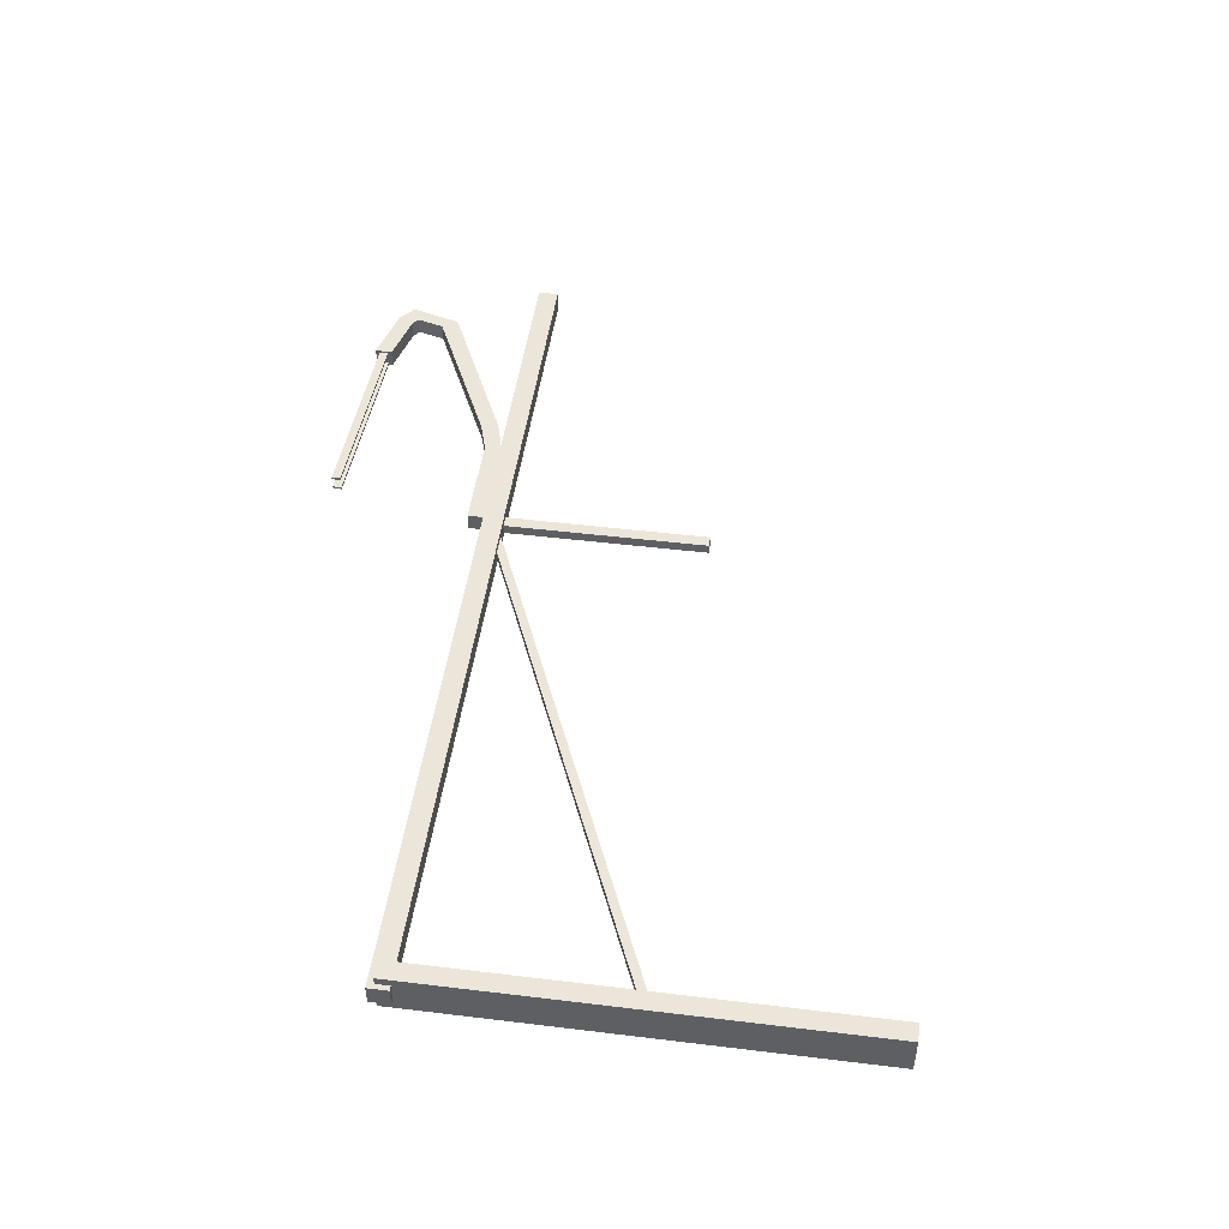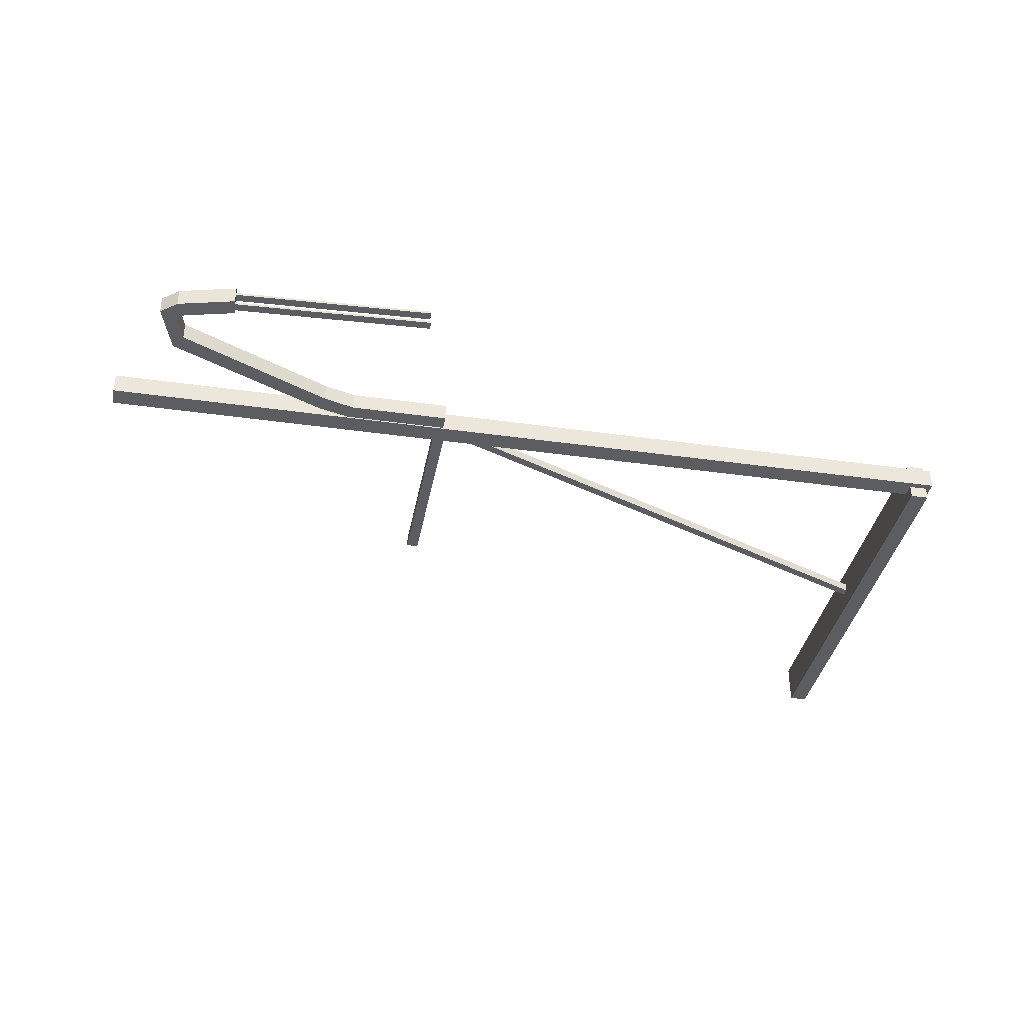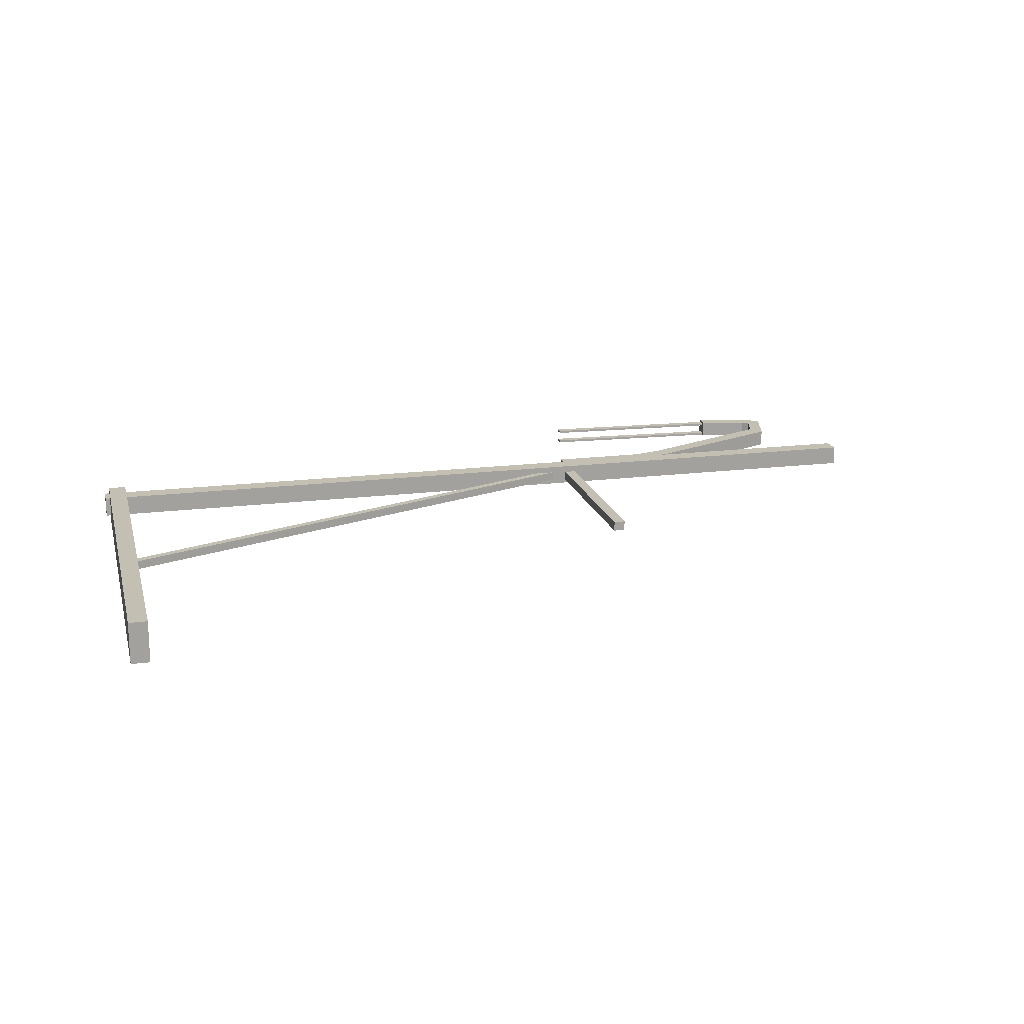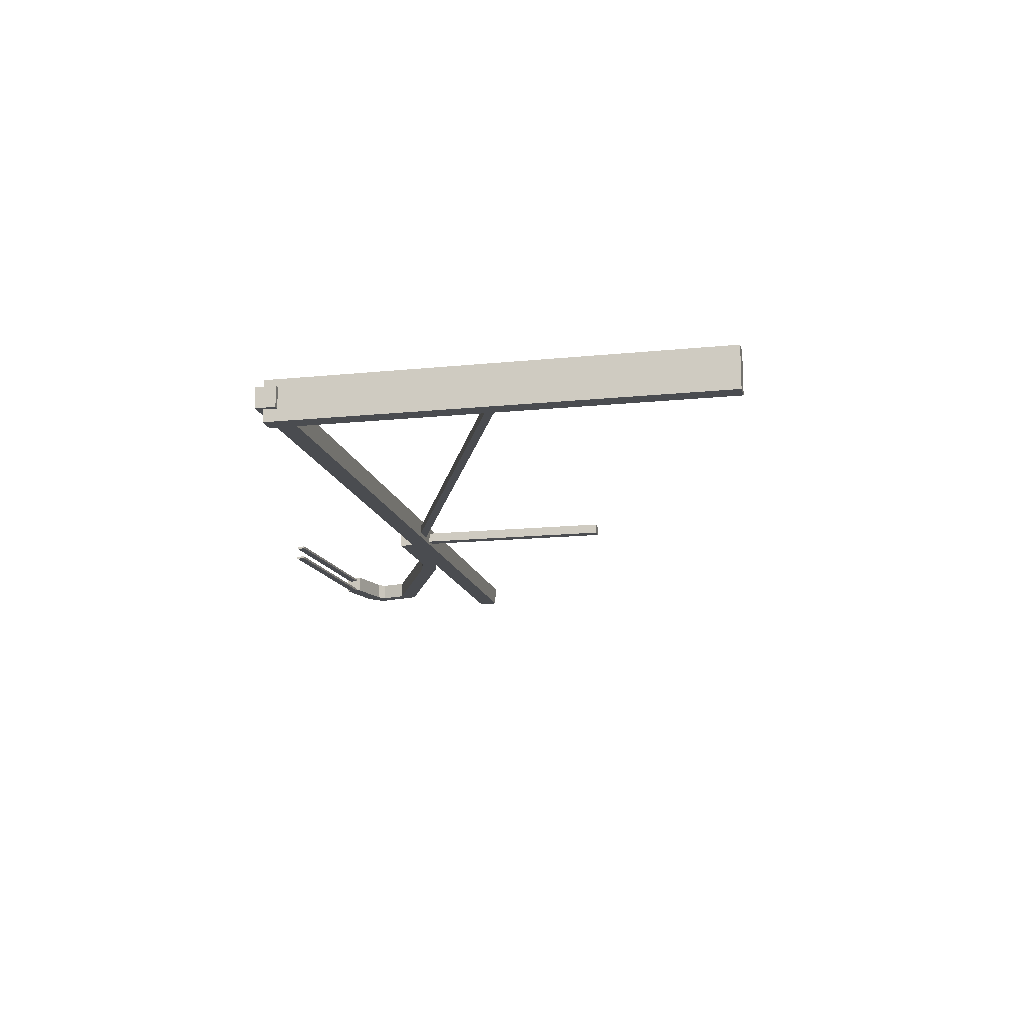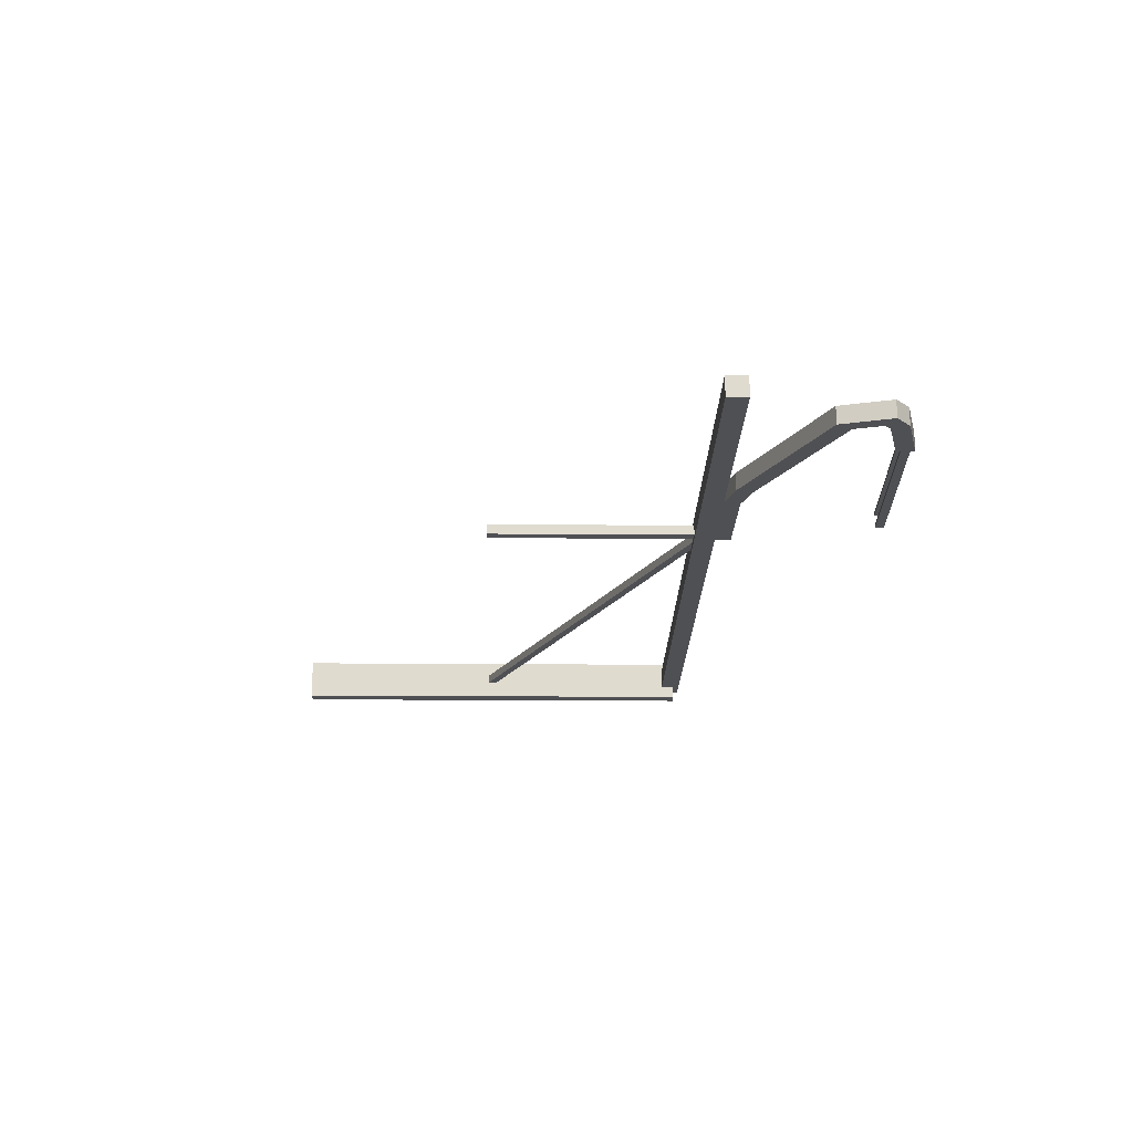
<metadata>
{"format":"obj","ext":"obj","renderer":"f3d","projection":"perspective","resolution":1024,"background":"white","views":[{"elev":47.5,"azim":97.8,"up":"+Z"},{"elev":-36.6,"azim":-10.5,"up":"+Z"},{"elev":17.7,"azim":166.0,"up":"+Z"},{"elev":-14.8,"azim":102.6,"up":"+Z"},{"elev":-19.2,"azim":-90.9,"up":"+Z"}]}
</metadata>
<code>
o Cube.012_Cube.014
v 0.0175 6.221 -0.07306
v 0.0175 6.305 -0.07306
v 0.0175 6.221 0.01166
v 0.0175 6.305 0.01166
v -0.4646 6.221 -0.07306
v -0.4646 6.305 -0.07306
v -0.4646 6.221 0.01166
v -0.4646 6.305 0.01166
v -0.6349 6.258 0.01166
v -0.616 6.176 0.01166
v -0.616 6.176 -0.07306
v -0.6349 6.258 -0.07306
v -1.399 5.909 0.01166
v -1.351 5.836 0.01166
v -1.351 5.836 -0.07306
v -1.399 5.909 -0.07306
v -1.47 5.666 0.01166
v -1.388 5.703 0.01166
v -1.388 5.703 -0.07306
v -1.47 5.666 -0.07306
v -1.389 5.598 0.01166
v -1.355 5.675 0.01166
v -1.355 5.675 -0.07306
v -1.389 5.598 -0.07306
v -1.117 5.529 0.01166
v -1.112 5.613 0.01166
v -1.112 5.613 -0.07306
v -1.117 5.529 -0.07306
f 2 3 1
f 4 7 3
f 5 12 6
f 6 1 5
f 7 1 3
f 8 2 6
f 9 16 13
f 7 11 5
f 8 12 9
f 7 9 10
f 16 17 13
f 10 13 14
f 11 16 12
f 10 15 11
f 19 24 20
f 14 17 18
f 15 20 16
f 14 19 15
f 24 25 21
f 18 23 19
f 20 21 17
f 18 21 22
f 25 27 26
f 21 26 22
f 24 27 28
f 23 26 27
f 2 4 3
f 4 8 7
f 5 11 12
f 6 2 1
f 7 5 1
f 8 4 2
f 9 12 16
f 7 10 11
f 8 6 12
f 7 8 9
f 16 20 17
f 10 9 13
f 11 15 16
f 10 14 15
f 19 23 24
f 14 13 17
f 15 19 20
f 14 18 19
f 24 28 25
f 18 22 23
f 20 24 21
f 18 17 21
f 25 28 27
f 21 25 26
f 24 23 27
f 23 22 26
o Cube.011_Cube.013
v -0.1638 5.509 -0.01079
v -0.1638 5.552 -0.01079
v -0.1638 5.509 0.001517
v -0.1638 5.552 0.001517
v -1.126 5.55 -0.01079
v -1.126 5.593 -0.01079
v -1.126 5.55 0.001517
v -1.126 5.593 0.001517
v -0.1638 5.509 0.001517
v -0.1638 5.509 -0.073
v -0.1638 5.552 -0.073
v -0.1638 5.509 -0.06069
v -0.1638 5.552 -0.06069
v -1.126 5.55 -0.073
v -1.126 5.593 -0.073
v -1.126 5.55 -0.06069
v -1.126 5.593 -0.06069
v -0.1638 5.509 -0.06069
f 30 37 29
f 32 35 37
f 36 33 35
f 33 30 29
f 35 29 31
f 32 34 36
f 39 46 38
f 41 44 46
f 45 42 44
f 42 39 38
f 44 38 40
f 45 39 43
f 30 32 37
f 32 36 35
f 36 34 33
f 33 34 30
f 35 33 29
f 32 30 34
f 39 41 46
f 41 45 44
f 45 43 42
f 42 43 39
f 44 42 38
f 45 41 39
o Cube.010_Cube.012
v -0.0201 6.3 -0.01371
v -0.0201 7.398 -0.01371
v -0.0201 6.3 -0.06209
v -0.0201 7.398 -0.06209
v 0.03696 6.3 -0.01371
v 0.03696 7.398 -0.01371
v 0.03696 6.3 -0.06209
v 0.03696 7.398 -0.06209
f 48 49 47
f 50 53 49
f 54 51 53
f 52 47 51
f 53 47 49
f 50 52 54
f 48 50 49
f 50 54 53
f 54 52 51
f 52 48 47
f 53 51 47
f 50 48 52
o Cube.009_Cube.011
v 0.02055 6.316 -0.01097
v 0.00727 6.355 -0.01097
v 0.02055 6.316 -0.05319
v 0.00727 6.355 -0.05319
v 2.643 7.41 -0.01097
v 2.63 7.449 -0.01097
v 2.643 7.41 -0.05319
v 2.63 7.449 -0.05319
f 56 57 55
f 58 61 57
f 62 59 61
f 59 56 55
f 61 55 57
f 58 60 62
f 56 58 57
f 58 62 61
f 62 60 59
f 59 60 56
f 61 59 55
f 58 56 60
o Cube.006_Cube.007
v 2.604 6.331 0.0613
v 2.604 8.504 0.0613
v 2.604 6.331 -0.1404
v 2.604 8.504 -0.1404
v 2.694 6.331 0.0613
v 2.694 8.504 0.0613
v 2.694 6.331 -0.1404
v 2.694 8.504 -0.1404
f 64 65 63
f 66 69 65
f 70 67 69
f 68 63 67
f 69 63 65
f 66 68 70
f 64 66 65
f 66 70 69
f 70 68 67
f 68 64 63
f 69 67 63
f 66 64 68
o Cube.004_Cube.005
v -1.686 6.3 0.02069
v -1.686 6.399 0.02069
v -1.686 6.3 -0.07929
v -1.686 6.399 -0.07929
v 2.718 6.3 0.02069
v 2.718 6.399 0.02069
v 2.718 6.3 -0.07929
v 2.718 6.399 -0.07929
f 72 73 71
f 74 77 73
f 78 75 77
f 76 71 75
f 77 71 73
f 74 76 78
f 72 74 73
f 74 78 77
f 78 76 75
f 76 72 71
f 77 75 71
f 74 72 76

</code>
